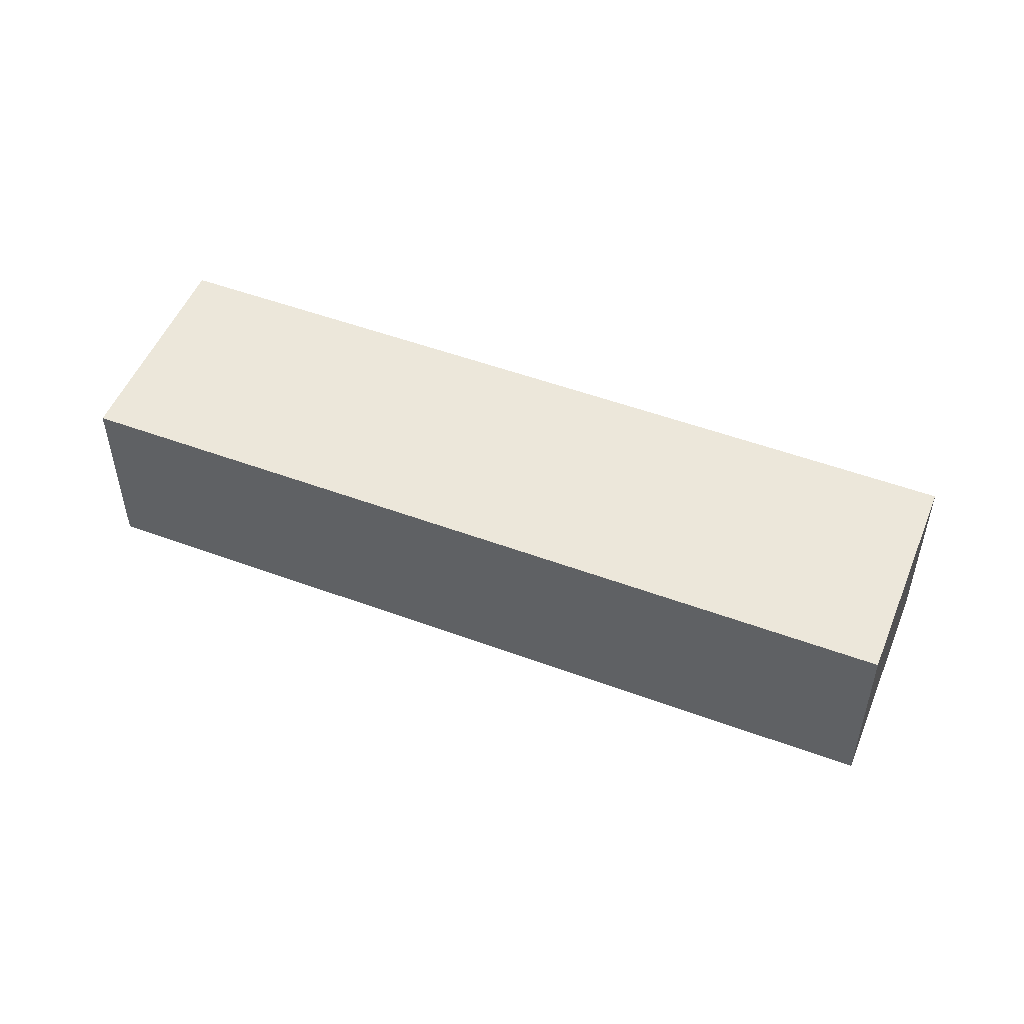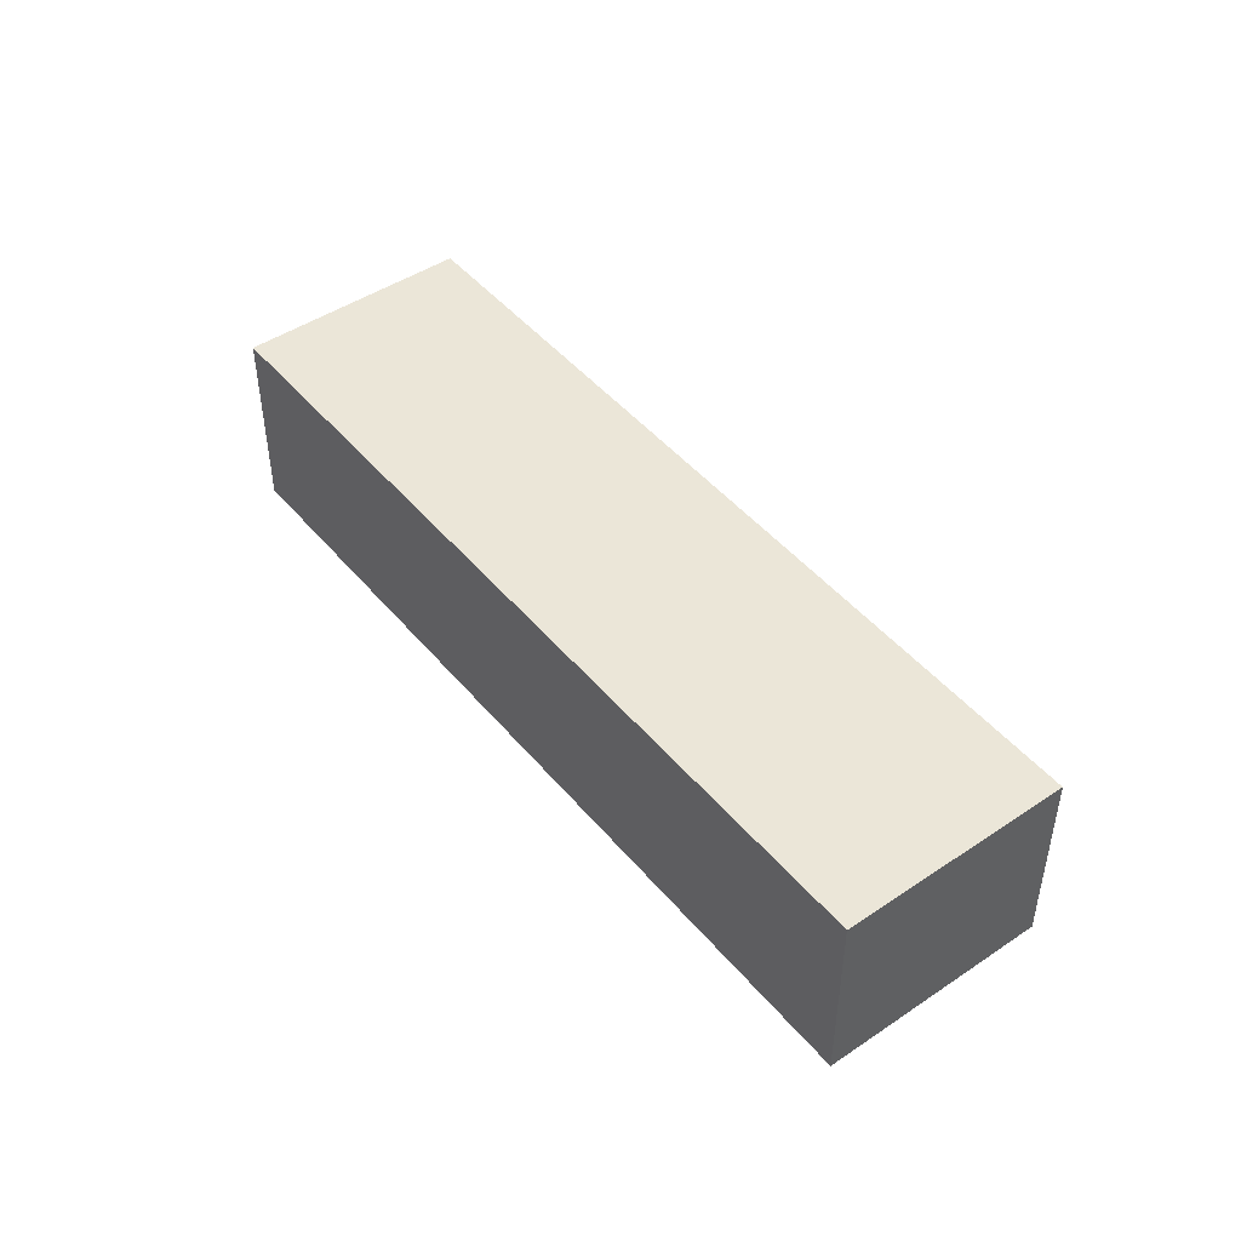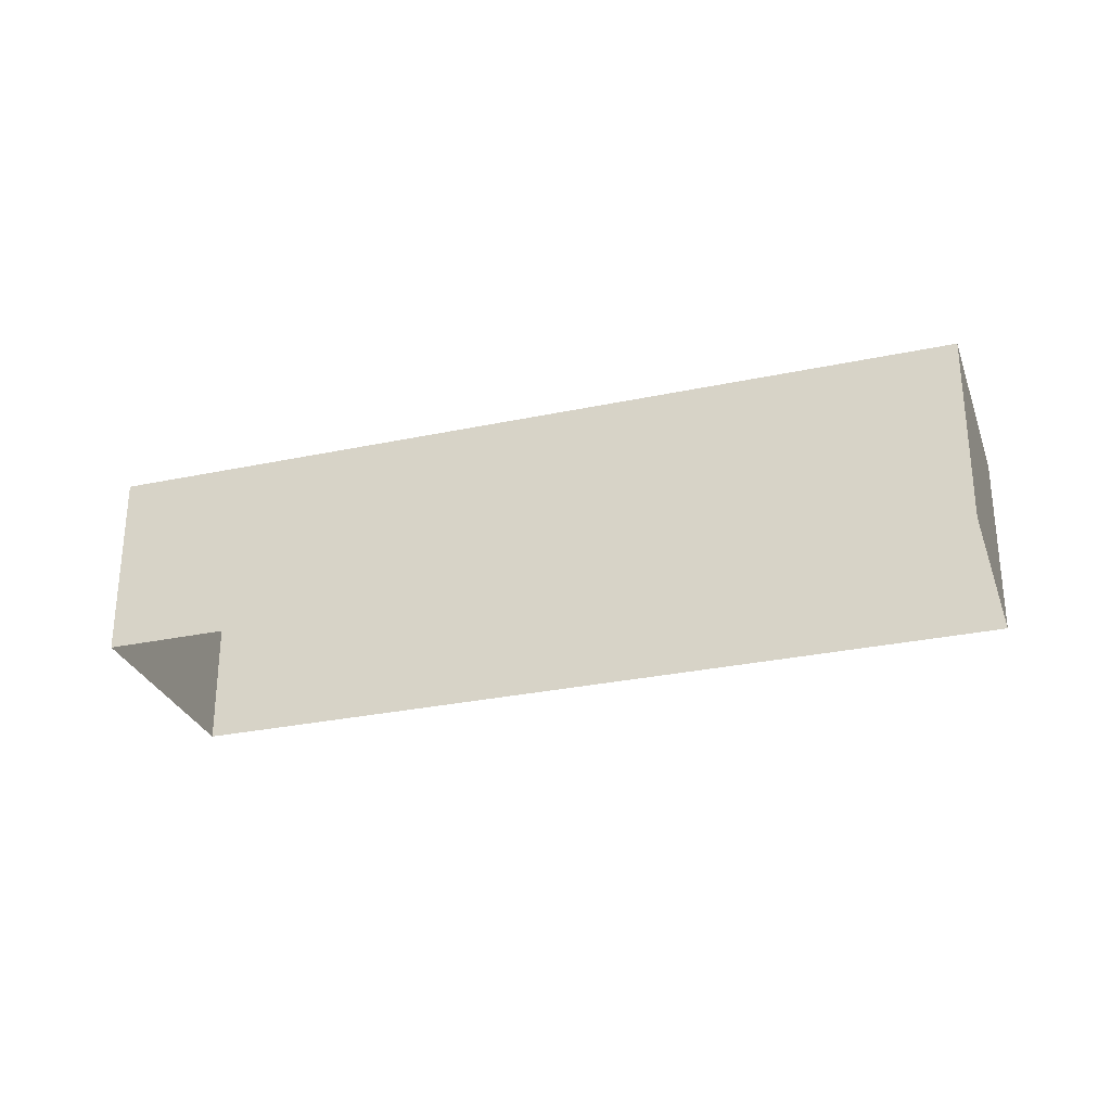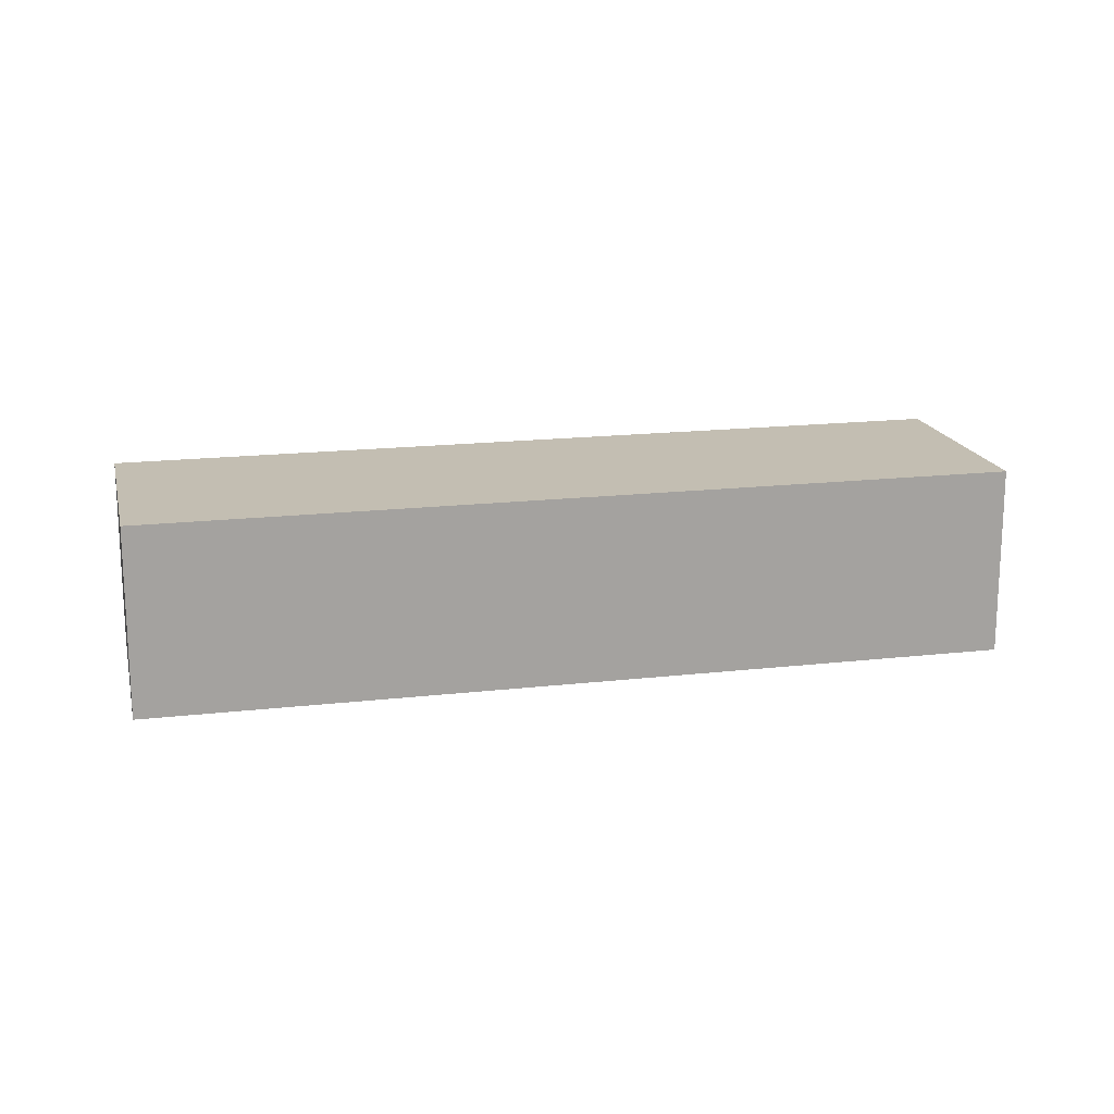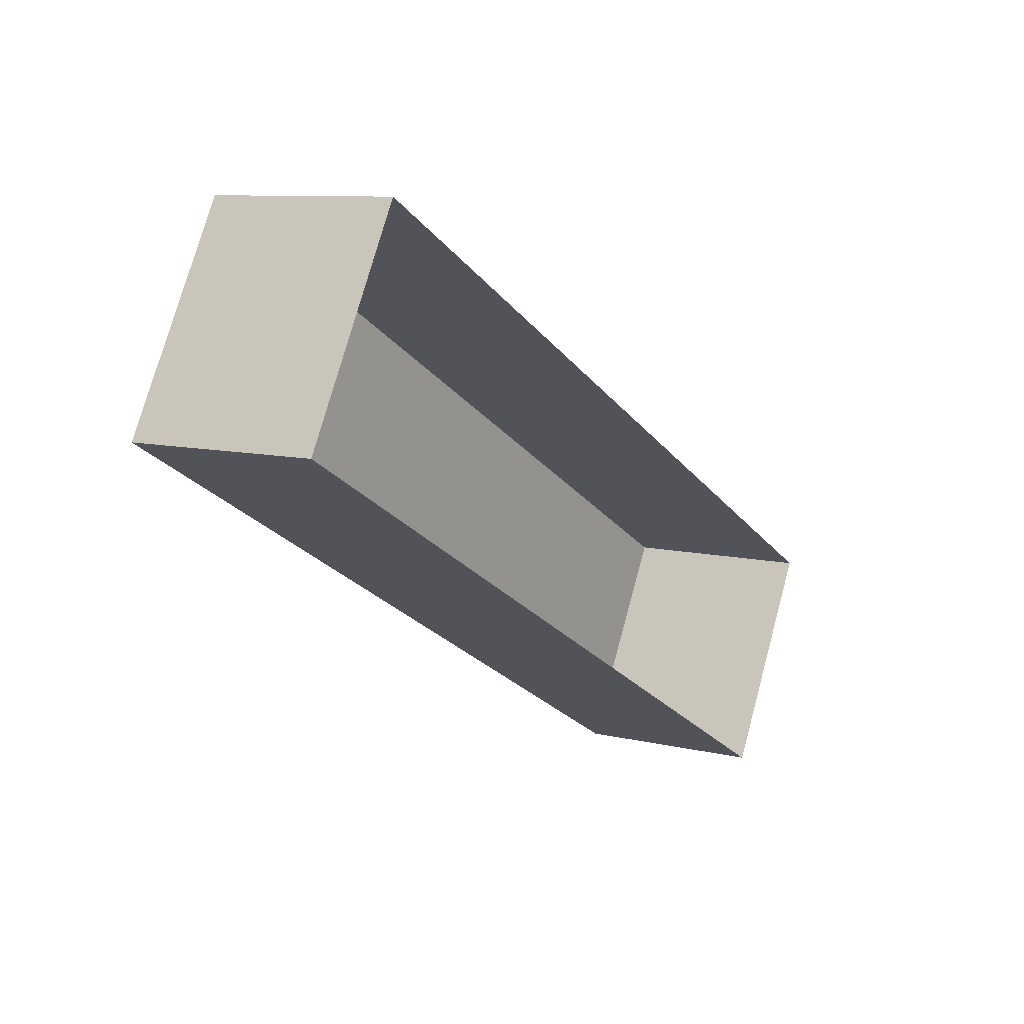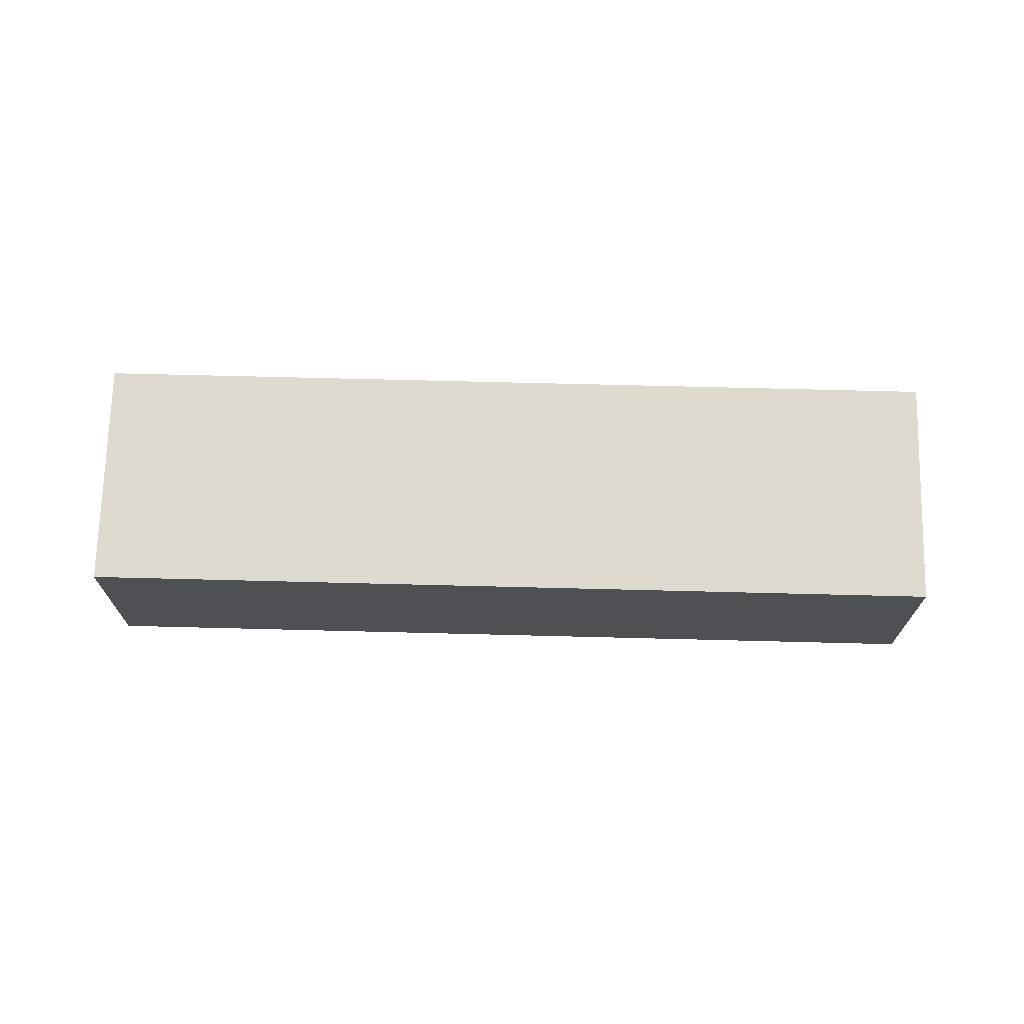
<metadata>
{"format":"obj","ext":"obj","renderer":"f3d","projection":"perspective","resolution":1024,"background":"white","views":[{"elev":51.1,"azim":-129.1,"up":"+Z"},{"elev":46.5,"azim":-98.5,"up":"+Z"},{"elev":-29.0,"azim":-133.4,"up":"+Z"},{"elev":17.3,"azim":16.1,"up":"+Z"},{"elev":9.1,"azim":122.9,"up":"+Y"},{"elev":70.9,"azim":30.4,"up":"+Z"}]}
</metadata>
<code>
v -7705 -3.923e+04 3.156
v -7714 -3.923e+04 3.155
v -7706 -3.923e+04 3.156
v -7713 -3.923e+04 3.155
v -7714 -3.923e+04 5.166
v -7705 -3.923e+04 5.167
v -7706 -3.923e+04 5.167
v -7713 -3.923e+04 5.166
f 1 2 3
f 1 4 2
f 5 6 7
f 5 8 6
f 6 1 3
f 7 6 3
f 8 4 1
f 6 8 1
f 8 2 4
f 8 5 2
f 5 3 2
f 5 7 3

</code>
